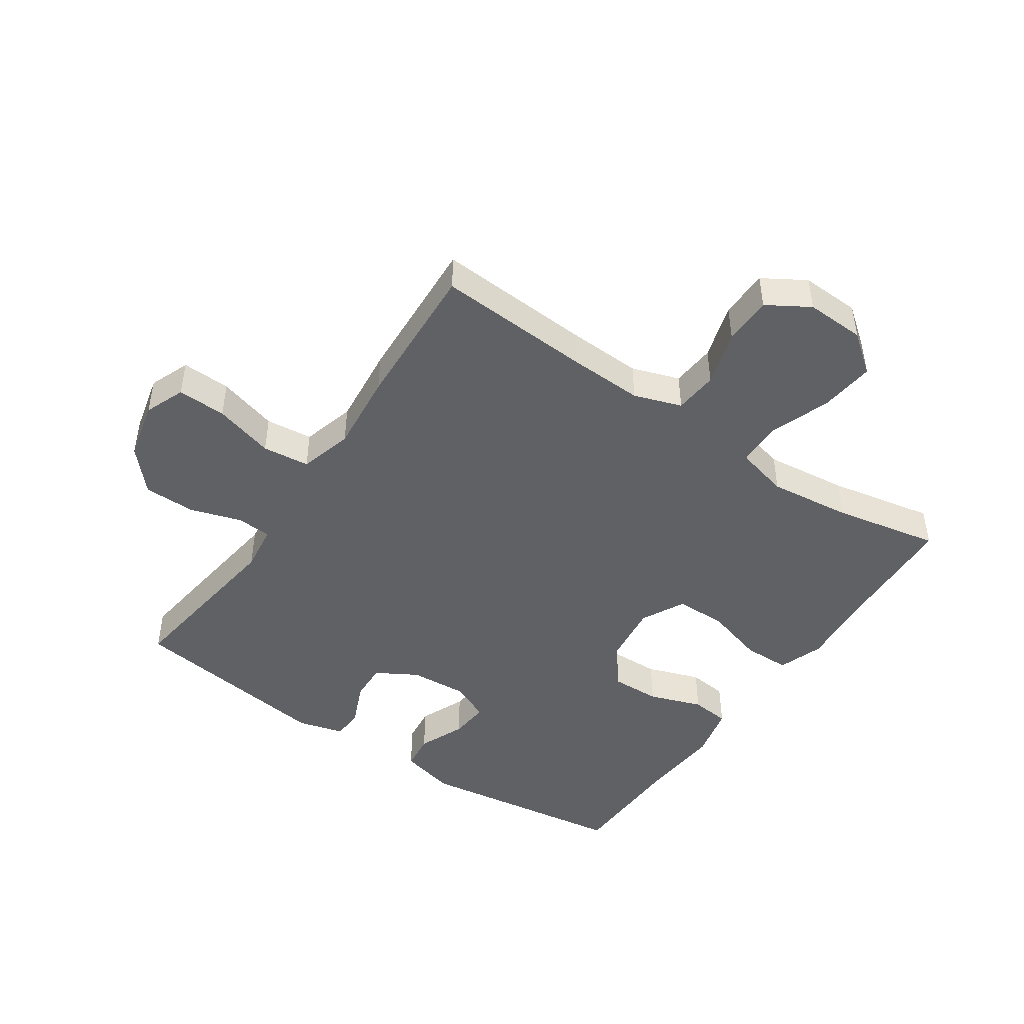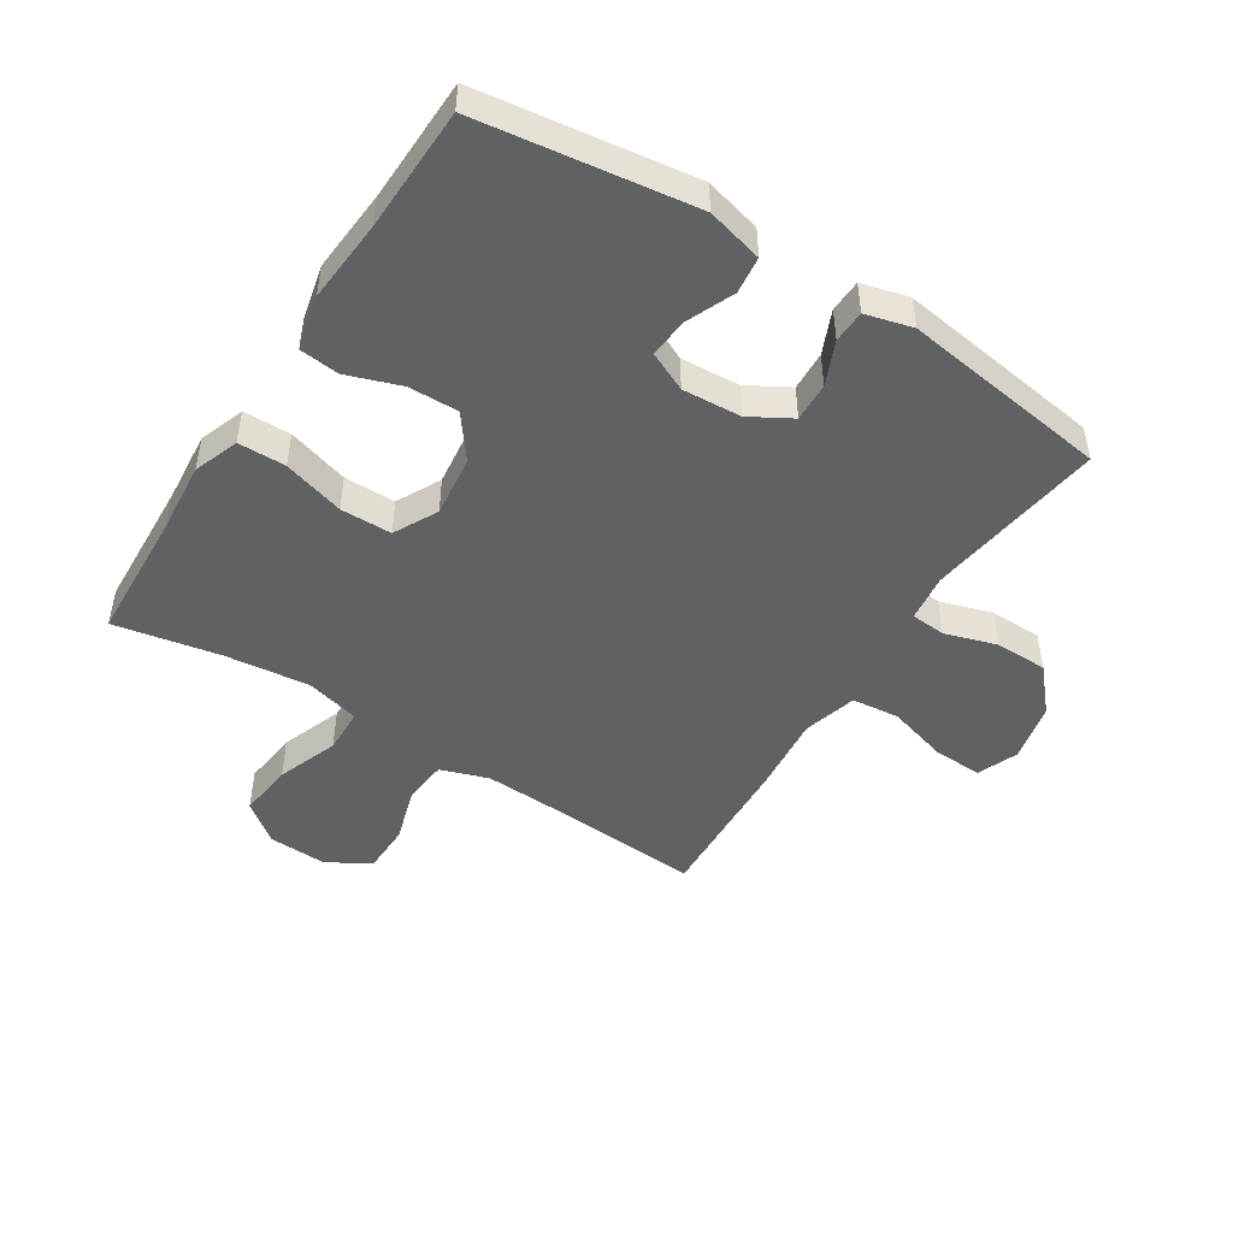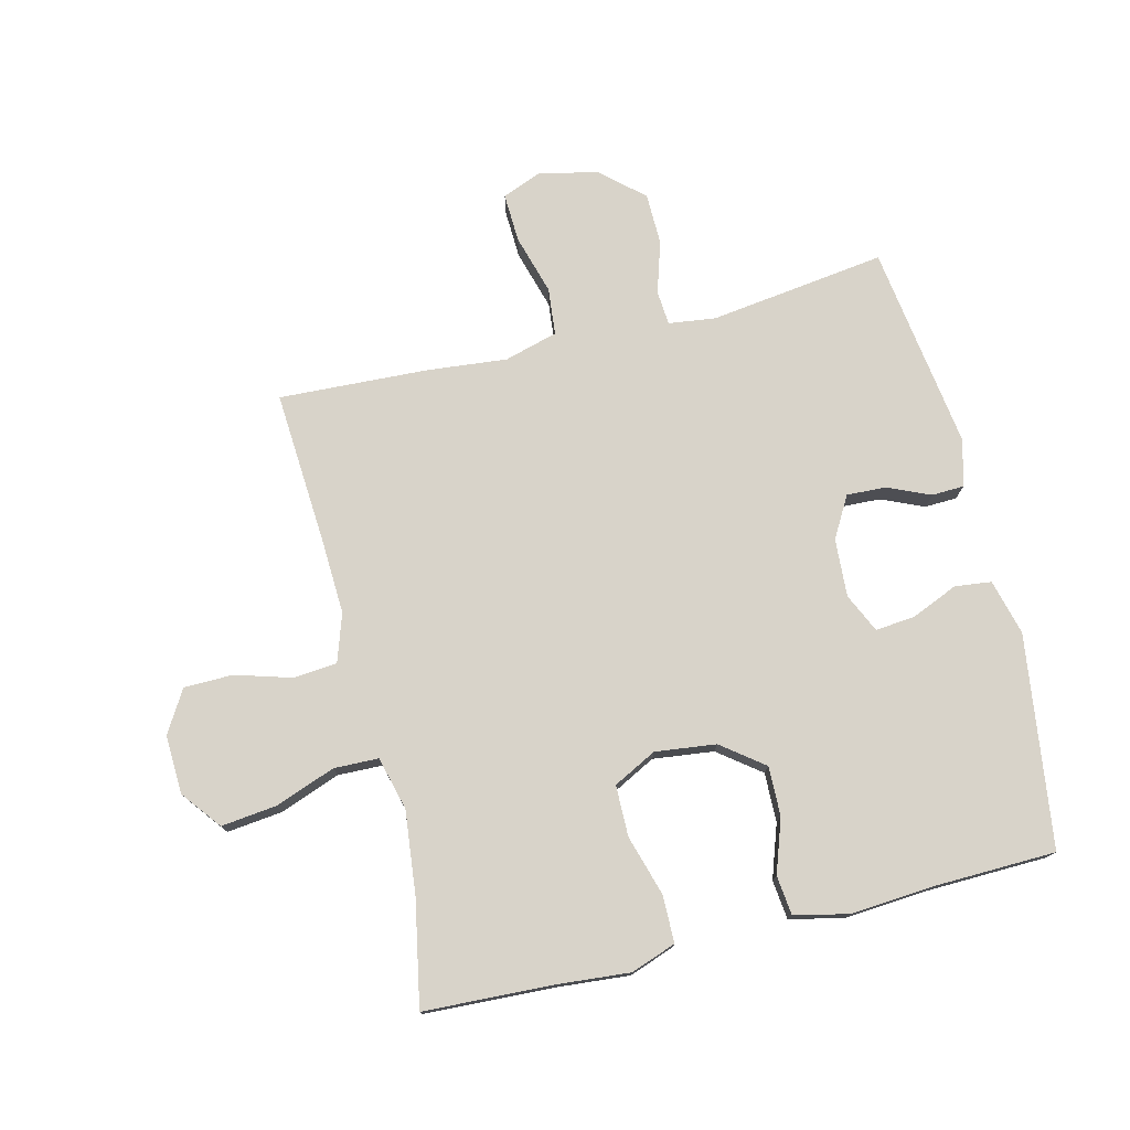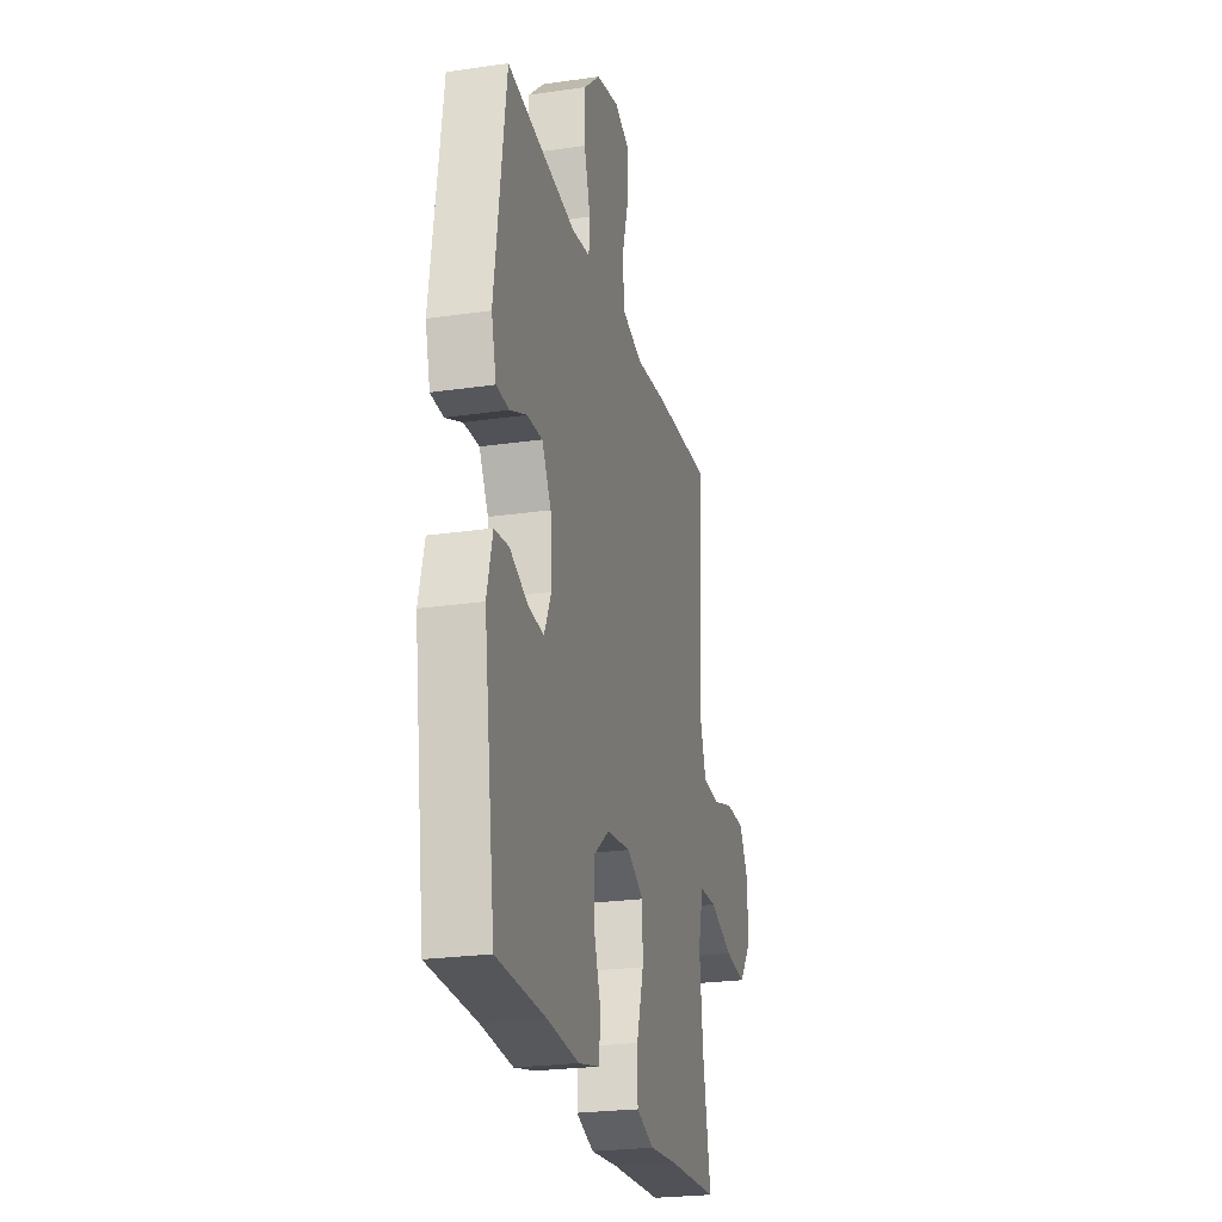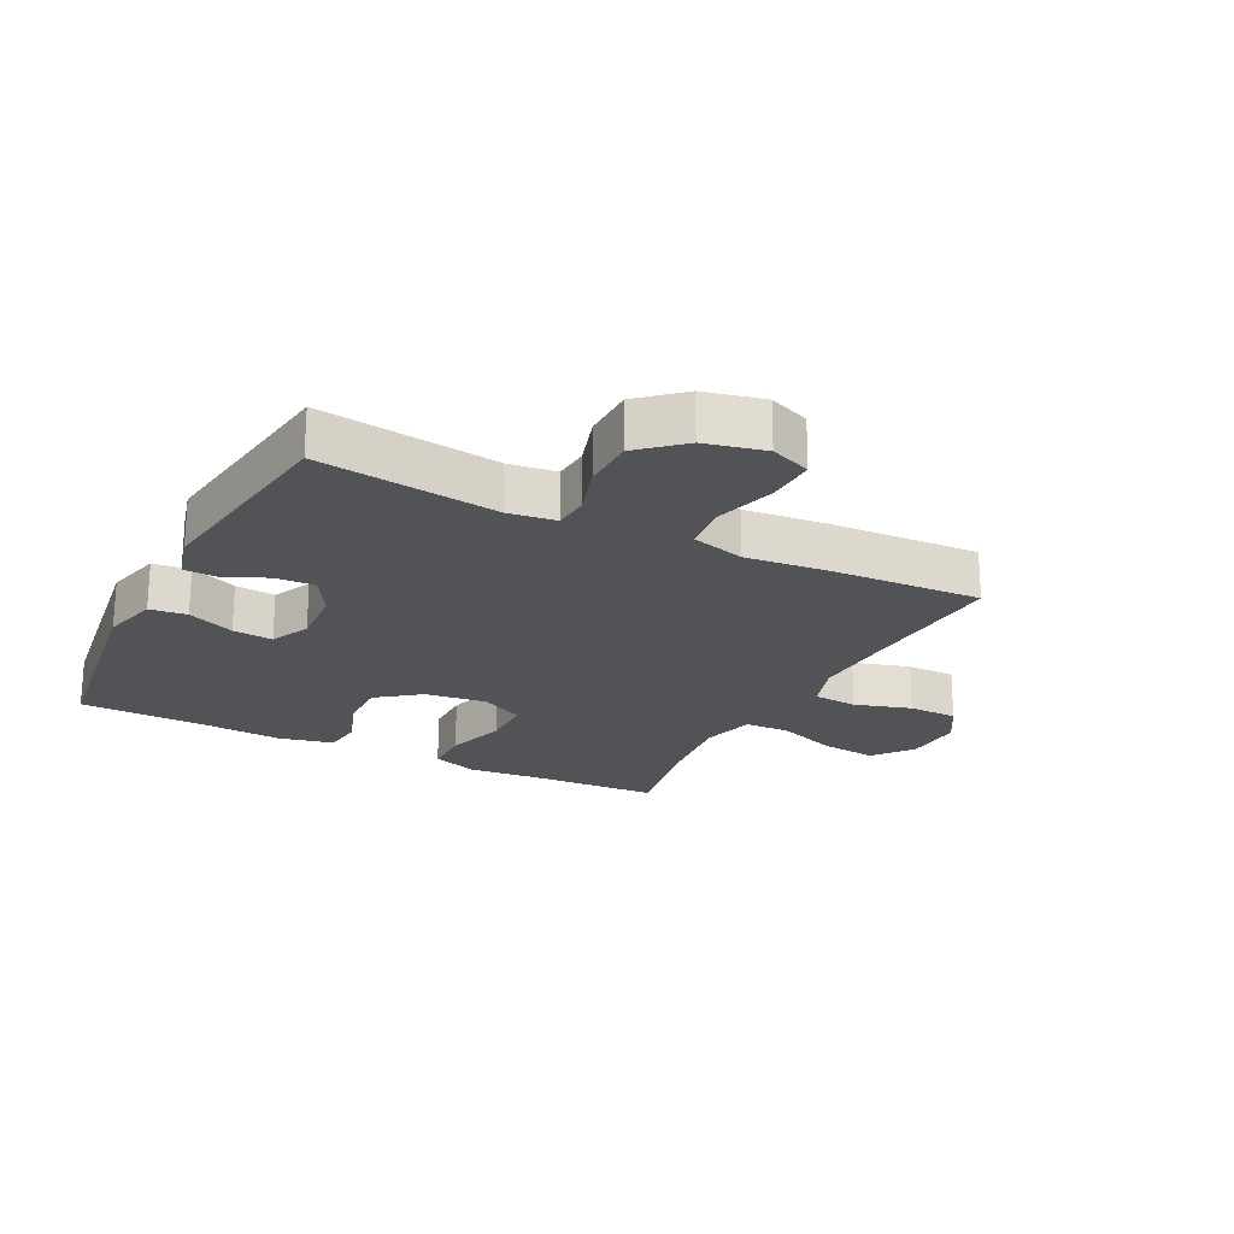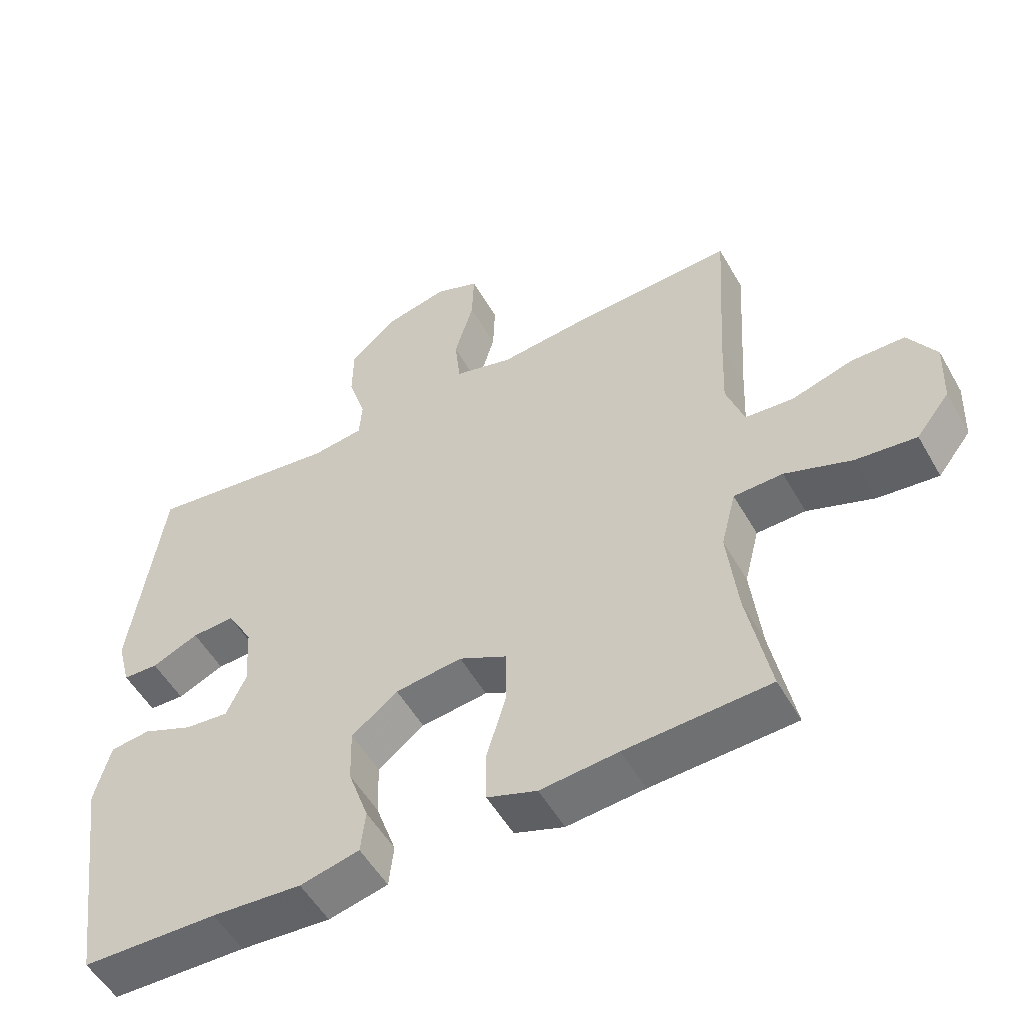
<metadata>
{"format":"obj","ext":"obj","renderer":"f3d","projection":"perspective","resolution":1024,"background":"white","views":[{"elev":-46.3,"azim":55.9,"up":"+Y"},{"elev":-47.8,"azim":-122.6,"up":"+Y"},{"elev":76.0,"azim":166.1,"up":"+Y"},{"elev":-24.3,"azim":-76.5,"up":"+Z"},{"elev":-21.8,"azim":-27.0,"up":"+Y"},{"elev":-53.3,"azim":29.2,"up":"+Z"}]}
</metadata>
<code>
v -0.5 0.07 -0.5
v -0.548 0.07 -0.158
v -0.525 0.07 -0.068
v -0.466 0.07 -0.061
v -0.391 0.07 -0.093
v -0.327 0.07 -0.099
v -0.298 0.07 -0.036
v -0.304 0.07 0.058
v -0.342 0.07 0.124
v -0.405 0.07 0.121
v -0.474 0.07 0.091
v -0.526 0.07 0.093
v -0.546 0.07 0.168
v -0.5 0.07 0.5
v -0.215 0.07 0.462
v -0.139 0.07 0.472
v -0.135 0.07 0.528
v -0.161 0.07 0.611
v -0.16 0.07 0.695
v -0.093 0.07 0.755
v 0.002 0.07 0.777
v 0.067 0.07 0.751
v 0.064 0.07 0.672
v 0.036 0.07 0.575
v 0.044 0.07 0.499
v 0.13 0.07 0.475
v 0.259 0.07 0.488
v 0.5 0.07 0.5
v 0.484 0.07 0.248
v 0.479 0.07 0.129
v 0.505 0.07 0.052
v 0.576 0.07 0.046
v 0.666 0.07 0.073
v 0.745 0.07 0.072
v 0.786 0.07 0.004
v 0.782 0.07 -0.091
v 0.733 0.07 -0.154
v 0.644 0.07 -0.144
v 0.546 0.07 -0.108
v 0.474 0.07 -0.11
v 0.452 0.07 -0.196
v 0.467 0.07 -0.33
v 0.5 0.07 -0.5
v 0.289 0.07 -0.51
v 0.175 0.07 -0.52
v 0.102 0.07 -0.494
v 0.101 0.07 -0.418
v 0.13 0.07 -0.32
v 0.129 0.07 -0.238
v 0.059 0.07 -0.202
v -0.039 0.07 -0.214
v -0.107 0.07 -0.266
v -0.105 0.07 -0.346
v -0.075 0.07 -0.432
v -0.082 0.07 -0.495
v -0.169 0.07 -0.515
v -0.301 0.07 -0.505
v -0.5 0 -0.5
v -0.548 0 -0.158
v -0.525 0 -0.068
v -0.466 0 -0.061
v -0.391 0 -0.093
v -0.327 0 -0.099
v -0.298 0 -0.036
v -0.304 0 0.058
v -0.342 0 0.124
v -0.405 0 0.121
v -0.474 0 0.091
v -0.526 0 0.093
v -0.546 0 0.168
v -0.5 0 0.5
v -0.215 0 0.462
v -0.139 0 0.472
v -0.135 0 0.528
v -0.161 0 0.611
v -0.16 0 0.695
v -0.093 0 0.755
v 0.002 0 0.777
v 0.067 0 0.751
v 0.064 0 0.672
v 0.036 0 0.575
v 0.044 0 0.499
v 0.13 0 0.475
v 0.259 0 0.488
v 0.5 0 0.5
v 0.484 0 0.248
v 0.479 0 0.129
v 0.505 0 0.052
v 0.576 0 0.046
v 0.666 0 0.073
v 0.745 0 0.072
v 0.786 0 0.004
v 0.782 0 -0.091
v 0.733 0 -0.154
v 0.644 0 -0.144
v 0.546 0 -0.108
v 0.474 0 -0.11
v 0.452 0 -0.196
v 0.467 0 -0.33
v 0.5 0 -0.5
v 0.289 0 -0.51
v 0.175 0 -0.52
v 0.102 0 -0.494
v 0.101 0 -0.418
v 0.13 0 -0.32
v 0.129 0 -0.238
v 0.059 0 -0.202
v -0.039 0 -0.214
v -0.107 0 -0.266
v -0.105 0 -0.346
v -0.075 0 -0.432
v -0.082 0 -0.495
v -0.169 0 -0.515
v -0.301 0 -0.505
f 55 56 57
f 54 55 57
f 53 54 57
f 3 4 5
f 2 3 5
f 1 2 5
f 57 1 5
f 53 57 5
f 52 53 5
f 51 52 5 6
f 50 51 6 7
f 46 47 48
f 45 46 48
f 44 45 48
f 44 48 49
f 43 44 49
f 42 43 49
f 41 42 49 50
f 37 38 39
f 36 37 39
f 35 36 39
f 34 35 39
f 33 34 39
f 32 33 39
f 31 32 39 40
f 50 7 8
f 41 50 8
f 40 41 8
f 31 40 8
f 30 31 8
f 26 27 28 29
f 22 23 24
f 21 22 24
f 20 21 24
f 19 20 24
f 18 19 24
f 17 18 24
f 16 17 24 25
f 13 14 15
f 12 13 15
f 11 12 15
f 10 11 15
f 9 10 15 16
f 26 29 30
f 25 26 30
f 16 25 30
f 9 16 30
f 8 9 30
f 114 113 112
f 114 112 111
f 114 111 110
f 62 61 60
f 62 60 59
f 62 59 58
f 62 58 114
f 62 114 110
f 62 110 109
f 63 62 109 108
f 64 63 108 107
f 105 104 103
f 105 103 102
f 105 102 101
f 106 105 101
f 106 101 100
f 106 100 99
f 107 106 99 98
f 96 95 94
f 96 94 93
f 96 93 92
f 96 92 91
f 96 91 90
f 96 90 89
f 97 96 89 88
f 65 64 107
f 65 107 98
f 65 98 97
f 65 97 88
f 65 88 87
f 86 85 84 83
f 81 80 79
f 81 79 78
f 81 78 77
f 81 77 76
f 81 76 75
f 81 75 74
f 82 81 74 73
f 72 71 70
f 72 70 69
f 72 69 68
f 72 68 67
f 73 72 67 66
f 87 86 83
f 87 83 82
f 87 82 73
f 87 73 66
f 87 66 65
f 1 58 59 2
f 2 59 60 3
f 3 60 61 4
f 4 61 62 5
f 5 62 63 6
f 6 63 64 7
f 7 64 65 8
f 8 65 66 9
f 9 66 67 10
f 10 67 68 11
f 11 68 69 12
f 12 69 70 13
f 13 70 71 14
f 14 71 72 15
f 15 72 73 16
f 16 73 74 17
f 17 74 75 18
f 18 75 76 19
f 19 76 77 20
f 20 77 78 21
f 21 78 79 22
f 22 79 80 23
f 23 80 81 24
f 24 81 82 25
f 25 82 83 26
f 26 83 84 27
f 27 84 85 28
f 28 85 86 29
f 29 86 87 30
f 30 87 88 31
f 31 88 89 32
f 32 89 90 33
f 33 90 91 34
f 34 91 92 35
f 35 92 93 36
f 36 93 94 37
f 37 94 95 38
f 38 95 96 39
f 39 96 97 40
f 40 97 98 41
f 41 98 99 42
f 42 99 100 43
f 43 100 101 44
f 44 101 102 45
f 45 102 103 46
f 46 103 104 47
f 47 104 105 48
f 48 105 106 49
f 49 106 107 50
f 50 107 108 51
f 51 108 109 52
f 52 109 110 53
f 53 110 111 54
f 54 111 112 55
f 55 112 113 56
f 56 113 114 57
f 57 114 58 1

</code>
